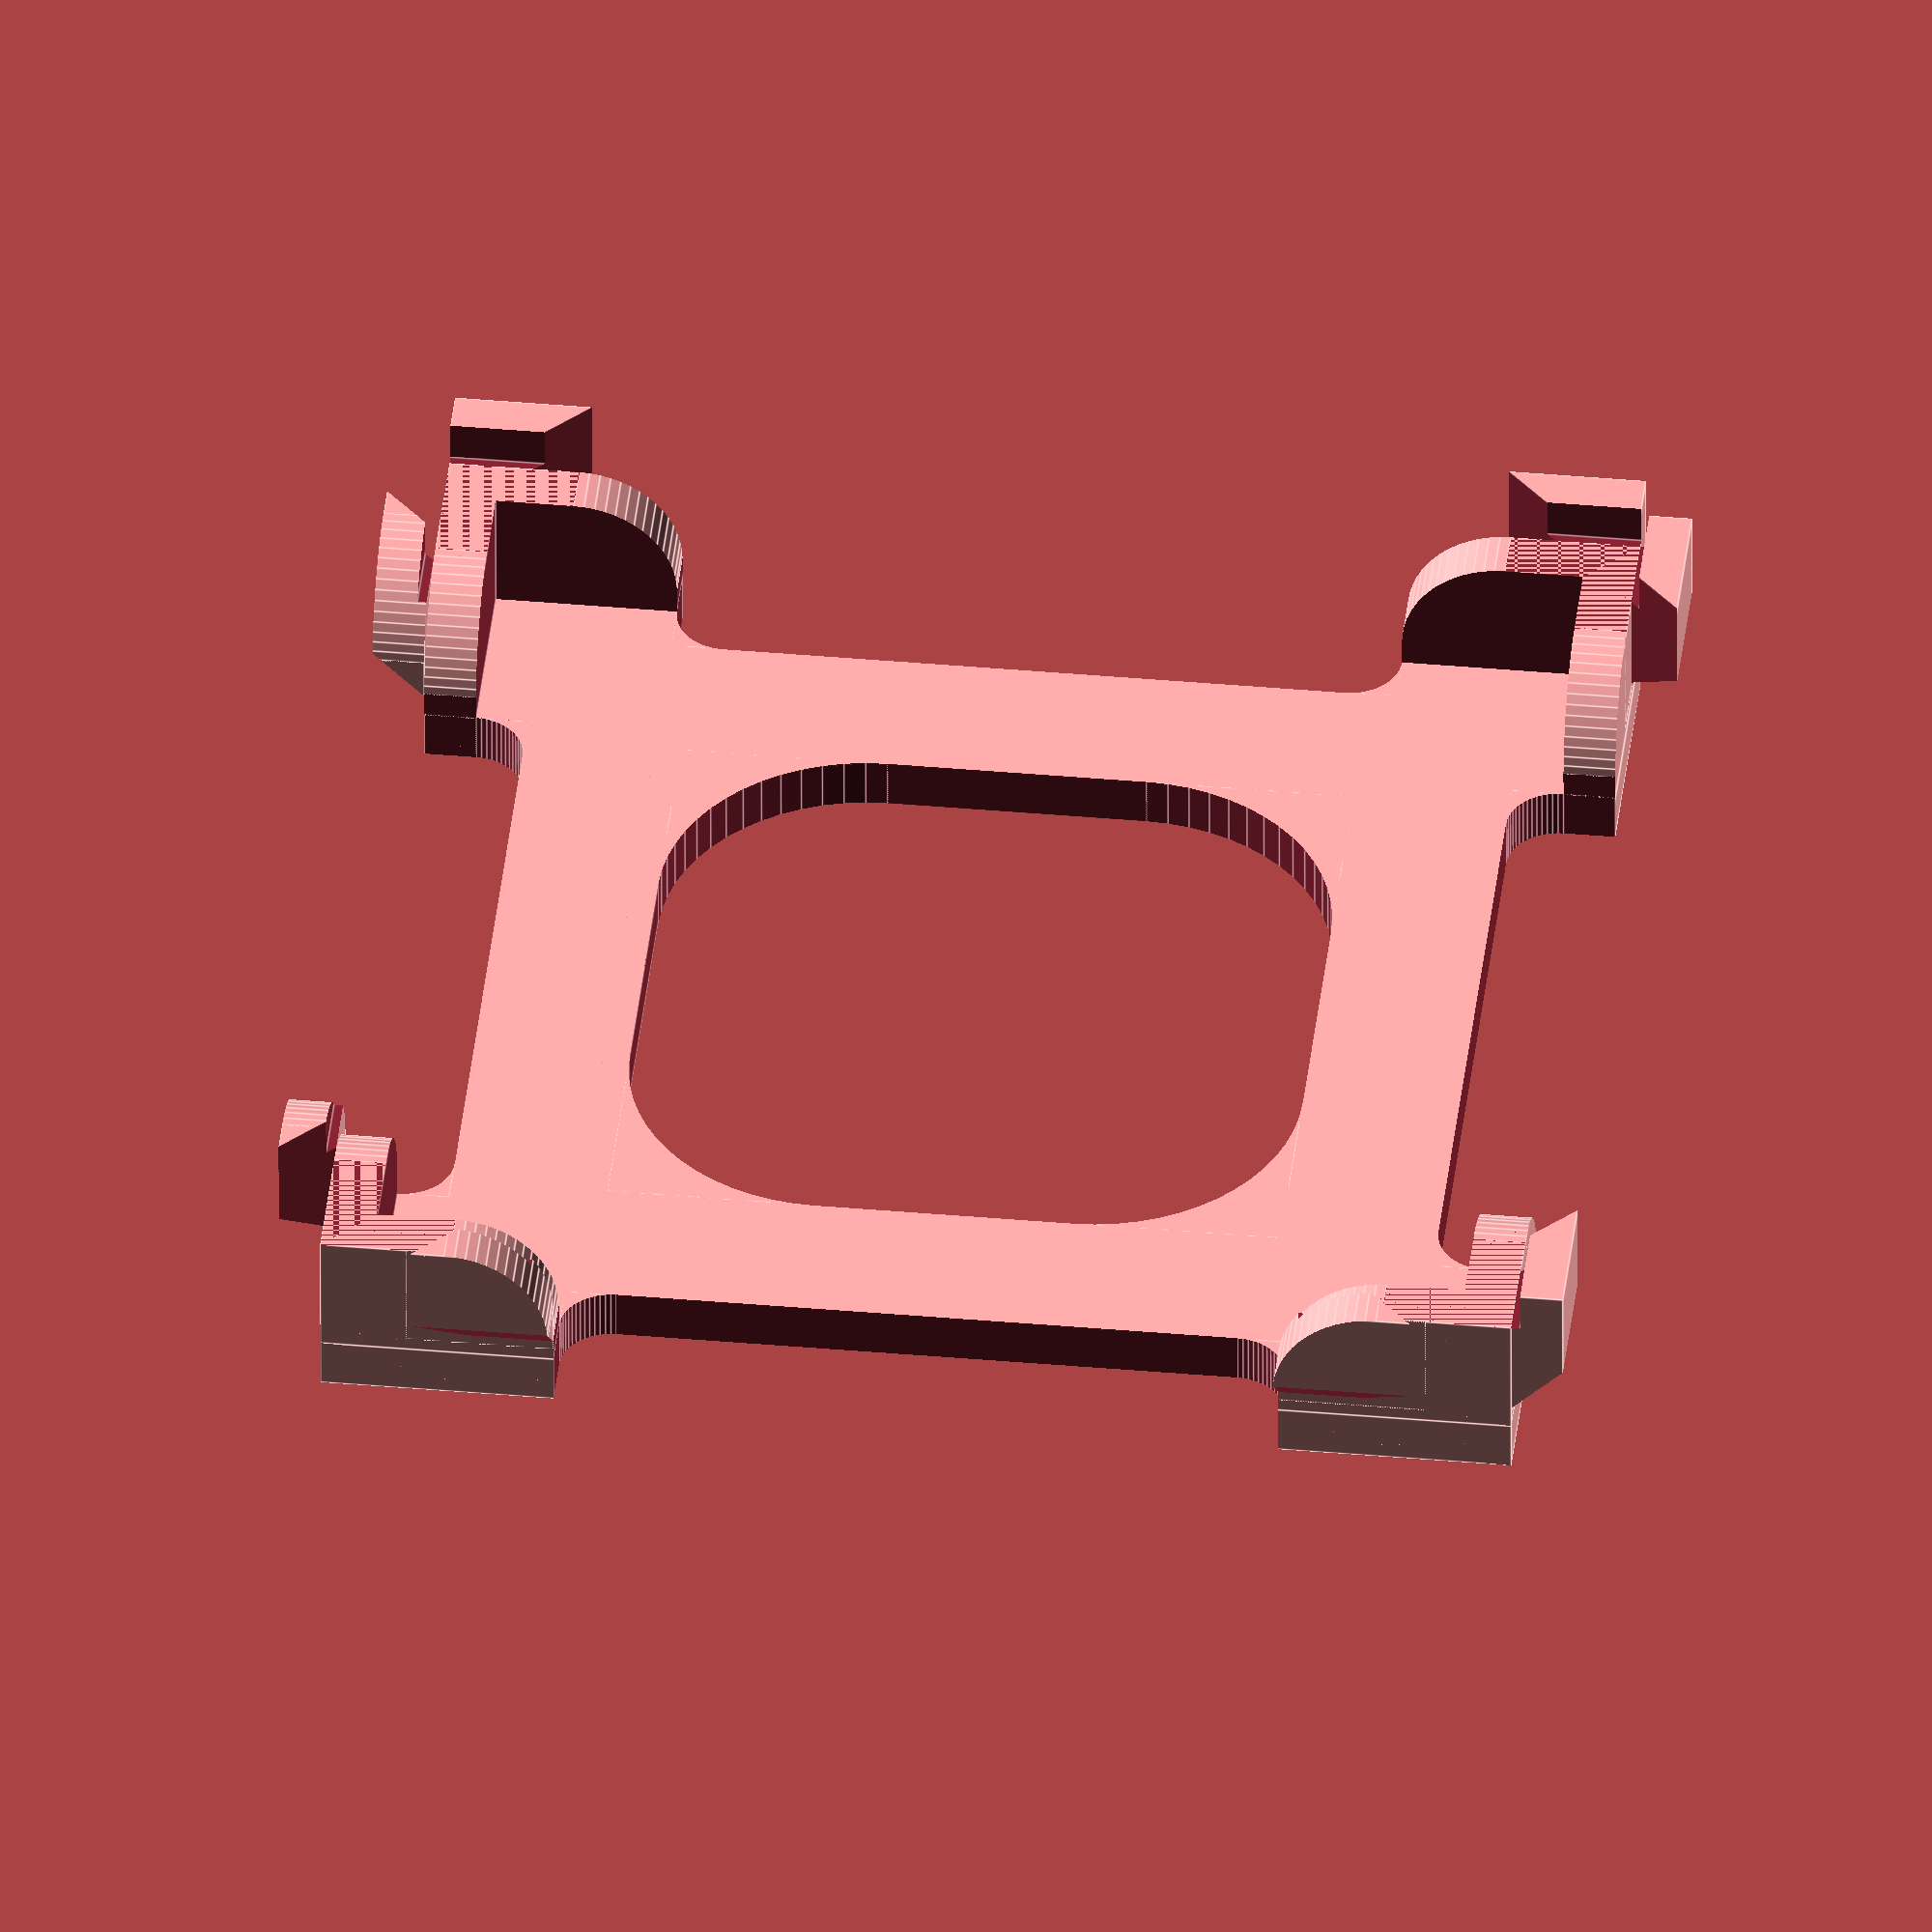
<openscad>
/*
cardSizes

TicketToRide
    43.44 x 67.51 x 0.25

Dominion
    58.95 x 90.83 x 0.3

Catan
    54.2 x 80.2 x 0.3
    
Power Grid Money
    45 x  90 x 0.1
    
Power Grid Plants
    70 x 70 x 0.25
*/

//item = "tray"; // [tray,lid,divider]
// if using sleeves, this will be the sleeve width
cardWidth = 40;
// if using sleeves, this will be the sleeve height
cardHeight = 40;
// if using sleeves, this is the total width of a card in a sleeve
totalCardDepth = 0.25;
// additional space around the card, 2 is 1mm at each end
xySpace = 2;
// additional space at the top of the set of cards (it's no fun if they want to fall out all the time). Cards also have imperfections and don't stack perfectly so we'll add a little extra space here.
zSpace = 2.5;
// totalCards to hold
numberOfCards = 10;
// outer edge at the bottom
baseEdgeThickness = 7;
// size of rounded corners at the bottom
filletSize=8;
// this can be tailored based on your printer. A figure of zero essentially means that the points at the end of the interlocking system should exactly touch, so we need to push them together to create a lock. A more accurate printer should permit this figure to get close to the precise figure of -2.
interlockClearance = -1.2;
// another locking clearance parameter, this time for the top/bottom interlock. a typical feature of 3D printing is that the bottom layer is a touch larger than the rest in order to create good bed adhesion, in this case, removing a small sliver from the locking mechanism helps top/bottom stacking to happen cleanly without giving rise to bending trays. You'll tailor this based on your experience with your own printer.
topBottomInterlockClearance = 0.7;
// to allow only a lid to be printed
lidOnly = "no"; //[yes,no]
lockingLid = "yes"; // [yes, no]


module basePlate() {
    // start with the easy stuff
    // the bottom layer contains enough space for the card, the perimeter walls at 2mm and the extra breathing space configured
    cube ([cardWidth+4+xySpace, cardHeight+4+xySpace, 2], center=true);
}

module cutOut() {
    
    cube ([cardWidth-baseEdgeThickness*2, cardHeight-baseEdgeThickness*2, 2.1], center=true);
}

module cutOutFillets() {
    translate ([cardWidth/2-baseEdgeThickness-filletSize/2,cardHeight/2-baseEdgeThickness-filletSize/2,0]) rotate([0,0,180]) fillet(filletSize,2);
    translate ([-(cardWidth/2-baseEdgeThickness-filletSize/2),cardHeight/2-baseEdgeThickness-filletSize/2,0]) rotate([0,0,-90]) fillet(filletSize,2);
    translate ([-(cardWidth/2-baseEdgeThickness-filletSize/2),-(cardHeight/2-baseEdgeThickness-filletSize/2),0]) rotate([0,0,0]) fillet(filletSize,2);
    translate ([cardWidth/2-baseEdgeThickness-filletSize/2,-(cardHeight/2-baseEdgeThickness-filletSize/2),0]) rotate([0,0,90]) fillet(filletSize,2);
}

module fingerAccess() {
    fingerAccessX = (cardWidth+xySpace+2)/2-1;
    fingerAccessY = (cardHeight+xySpace+2)/2-1;
    translate([0,fingerAccessY,0])
    cube([28,4.01,3],center=true);
    translate([0,-fingerAccessY,0])
    cube([28,4.01,3],center=true);
    translate([fingerAccessX,0,0])
    cube([4.01,28,3],center=true);
    translate([-fingerAccessX,0,0])
    cube([4.01,28,3],center=true);
}

module fingerAccessFillets() {
    fingerAccessX = (cardWidth+xySpace+2)/2-2;
    fingerAccessY = (cardHeight+xySpace+2)/2-2;
    translate([-13,fingerAccessY,0])
    fillet(2,2);
    translate([13,fingerAccessY,0])
    rotate([0,0,90])
    fillet(2,2);
    translate([-13,-fingerAccessY,0])
    rotate([0,0,-90])
    fillet(2,2);
    translate([13,-fingerAccessY,0])
    rotate([0,0,180])
    fillet(2,2);
    translate([fingerAccessX,13,0])
    rotate([0,0,-90])
    fillet(2,2);
    translate([fingerAccessX,-13,0])
    rotate([0,0,0])
    fillet(2,2);
    translate([-fingerAccessX,13,0])
    rotate([0,0,180])
    fillet(2,2);
    translate([-fingerAccessX,-13,0])
    rotate([0,0,90])
    fillet(2,2);

}

module edgeWalls() {
    // our edge walls will be 2mm thick; the same as the base
    // we'll need the to be high enough for the stack of cards we want to contain
    // rather than build many separate walls, we'll create a large cube, cutout the center, then cut out the holes in the edges
    translate([0,0,(totalCardDepth*numberOfCards+zSpace)/2])
    difference() {
        // main block
        cube ([cardWidth+4+xySpace, cardHeight+4+xySpace, totalCardDepth*numberOfCards+zSpace], center=true);
        // remove center
        cube ([cardWidth+xySpace, cardHeight+xySpace, totalCardDepth*numberOfCards+zSpace+0.1], center=true);
        // remove centers
        cube([28,cardHeight*2,totalCardDepth*numberOfCards+zSpace+0.1], center=true);
        // remove centers
        cube([cardWidth*2,28,totalCardDepth*numberOfCards+zSpace+0.1], center=true);
        // and lets round those corners to prevent bleeding fingers and nuckles
    }
}

module edgeFillets() {
    filletX = (cardWidth+xySpace+2)/2;
    filletY = (cardHeight+xySpace+2)/2;
    translate([filletX,16,totalCardDepth*numberOfCards+zSpace-2])
        rotate([0,90,0])
        fillet(4,3);   

    translate([-filletX,16,totalCardDepth*numberOfCards+zSpace-2])
        rotate([0,90,0])
        fillet(4,3);   
    translate([-filletX,-16,totalCardDepth*numberOfCards+zSpace-2])
        rotate([0,90,180])
        fillet(4,3);   
    translate([filletX,-16,totalCardDepth*numberOfCards+zSpace-2])
        rotate([0,90,180])
        fillet(4,3);
    translate([-16,filletY,totalCardDepth*numberOfCards+zSpace-2])
        rotate([0,90,90])
        fillet(4,3);   
    translate([16,filletY,totalCardDepth*numberOfCards+zSpace-2])
        rotate([0,90,-90])
        fillet(4,3);   
    translate([-16,-filletY,totalCardDepth*numberOfCards+zSpace-2])
        rotate([0,90,90])
        fillet(4,3);   
    translate([16,-filletY,totalCardDepth*numberOfCards+zSpace-2])
        rotate([0,90,-90])
        fillet(4,3);   

}

module lockingPerimeter() {
    translate([0,0,(totalCardDepth*numberOfCards+zSpace)/2+2])
    difference() {
        // main block
                                                                                                     cube ([cardWidth+8+xySpace, cardHeight+8+xySpace, totalCardDepth*numberOfCards+zSpace+1], center=true);
        // remove center
        cube ([cardWidth+4+xySpace, cardHeight+4+xySpace, totalCardDepth*numberOfCards+zSpace+1.1], center=true);
        // remove centers
        cube([28,cardHeight*2,totalCardDepth*numberOfCards+zSpace+1.1], center=true);
        // remove centers
        cube([cardWidth*2,28,totalCardDepth*numberOfCards+zSpace+1.1], center=true);
        // and lets round those corners to prevent bleeding fingers and nuckles
    }
}

module lock(length,rX,rY,rZ,bcR) {
    translate([0,0,(totalCardDepth*numberOfCards+zSpace+1.1)/2])
    difference() {
        rotate([rX,rY,rZ])
        difference() {
                cube([2,length-interlockClearance,totalCardDepth*numberOfCards+zSpace+1.1],center=true);
                translate([0,(length-interlockClearance)/2,0])
                rotate([0,0,45])
                cube([2,length-interlockClearance,totalCardDepth*numberOfCards+zSpace+1.2],center=true);
        };
        translate([0,0,-(totalCardDepth*numberOfCards+zSpace+1.1)/2])
        rotate([rX,rY,rZ])
        rotate([0,bcR,0])
        cube([2,length+0.1-interlockClearance,totalCardDepth*numberOfCards+zSpace+1.2],center=true);
    }
}

module lockingPerimeter2() {
    translate([(cardWidth+4+2+xySpace)/2,(sideLength/2-14)/4-sideLength/2-interlockClearance/2,1.5])
        lock((sideLength/2-14)/2,0,180,0,45);
    translate([(cardWidth+4+2+xySpace)/2,-((sideLength/2-14)/4-sideLength/2-interlockClearance/2),1.5])
        lock((sideLength/2-14)/2,180,180,0,-45);
    translate([-(cardWidth+4+2+xySpace)/2,(sideLength/2-14)/4+14-interlockClearance/2,1.5])
        lock((sideLength/2-14)/2,0,0,0,-45);
    translate([-(cardWidth+4+2+xySpace)/2,-((sideLength/2-14)/4+14-interlockClearance/2),1.5])
        lock((sideLength/2-14)/2,180,0,0,45);
    
    translate([-((endLength/2-14)/4-endLength/2-interlockClearance/2),(cardHeight+4+2+xySpace)/2,1.5])
        lock((endLength/2-14)/2,0,180,90,45);
    translate([((endLength/2-14)/4-endLength/2-interlockClearance/2),(cardHeight+4+2+xySpace)/2,1.5])
        lock((endLength/2-14)/2,0,0,270,-45);
    translate([-((endLength/2-14)/4+14-interlockClearance/2),-(cardHeight+4+2+xySpace)/2,1.5])
        lock((endLength/2-14)/2,0,0,90,-45);
    translate([((endLength/2-14)/4+14-interlockClearance/2),-(cardHeight+4+2+xySpace)/2,1.5])
        lock((endLength/2-14)/2,0,180,270,45);
}

module lockingLidPerimeter() {
    translate([(cardWidth+4+2+xySpace)/2,(sideLength/2-14)/4-sideLength/2-interlockClearance/2,1-(totalCardDepth*numberOfCards+zSpace+1.1)])
        lock((sideLength/2-14)/2,0,0,0,45);
    translate([(cardWidth+4+2+xySpace)/2,-((sideLength/2-14)/4-sideLength/2-interlockClearance/2),1-(totalCardDepth*numberOfCards+zSpace+1.1)])
        lock((sideLength/2-14)/2,180,0,0,-45);
    translate([-(cardWidth+4+2+xySpace)/2,(sideLength/2-14)/4+14-interlockClearance/2,1-(totalCardDepth*numberOfCards+zSpace+1.1)])
        lock((sideLength/2-14)/2,0,180,0,-45);
    translate([-(cardWidth+4+2+xySpace)/2,-((sideLength/2-14)/4+14-interlockClearance/2),1-(totalCardDepth*numberOfCards+zSpace+1.1)])
        lock((sideLength/2-14)/2,180,180,0,45);
    
    translate([-((endLength/2-14)/4-endLength/2-interlockClearance/2),(cardHeight+4+2+xySpace)/2,1-(totalCardDepth*numberOfCards+zSpace+1.1)])
        lock((endLength/2-14)/2,0,0,90,45);
    translate([((endLength/2-14)/4-endLength/2-interlockClearance/2),(cardHeight+4+2+xySpace)/2,1-(totalCardDepth*numberOfCards+zSpace+1.1)])
        lock((endLength/2-14)/2,0,180,270,-45);
    translate([-((endLength/2-14)/4+14-interlockClearance/2),-(cardHeight+4+2+xySpace)/2,1-(totalCardDepth*numberOfCards+zSpace+1.1)])
        lock((endLength/2-14)/2,0,180,90,-45);
    translate([((endLength/2-14)/4+14-interlockClearance/2),-(cardHeight+4+2+xySpace)/2,1-(totalCardDepth*numberOfCards+zSpace+1.1)])
        lock((endLength/2-14)/2,0,0,270,45);
}

module perimeterFillets () {
    translate([-14-2,-(cardHeight+4+2+xySpace)/2,totalCardDepth*numberOfCards+zSpace+1-0.4])
    rotate([0,90,90])
    fillet(4,3);
    translate([-(-14-2),-(cardHeight+4+2+xySpace)/2,totalCardDepth*numberOfCards+zSpace+1-0.4])
    rotate([0,90,-90])
    fillet(4,3);
    translate([-(cardWidth+4+2+xySpace)/2,-(-14-2),totalCardDepth*numberOfCards+zSpace+1-0.4])
    rotate([0,90,0])
    fillet(4,3);
    translate([-(cardWidth+4+2+xySpace)/2,(-14-2),totalCardDepth*numberOfCards+zSpace+1-0.4])
    rotate([0,90,180])
    fillet(4,3);

}

module fillet(r, h) {
    $fn = 60;
    difference() {
        cube([r + 0.01, r + 0.01, h], center = true);

        translate([r/2, r/2, 0])
            cylinder(r = r, h = h + 1, center = true);

    }
}

module topBottomLockAssist() {
    translate([0,0,2+totalCardDepth*numberOfCards+zSpace])
    cube ([cardWidth+4+xySpace+topBottomInterlockClearance, cardHeight+4+xySpace+topBottomInterlockClearance, 2], center=true);
}
module lockingLidLockAssist() {
    translate([0,0,-5001])
    cube ([cardWidth+4+xySpace+topBottomInterlockClearance, cardHeight+4+xySpace+topBottomInterlockClearance, 10000], center=true);
}

sideLength = cardHeight+xySpace+4;
endLength = cardWidth+xySpace+4;


union() {
    difference() {
        // 1. to make the base we'll make a rectangle
        basePlate();
        // 2. and cut out the center and finger access points
        cutOut();
        fingerAccess();
    }
    // 3. then add the fillets()
    cutOutFillets();
    fingerAccessFillets();
    if (lidOnly=="no") {
        // 4. With the base built, we can add the walls
        translate([0,0,1])
        difference() {
            edgeWalls();
            edgeFillets();
        }
        // 5. Now we'll add the inter-locking system
        difference () {
            lockingPerimeter2();
            perimeterFillets();
            topBottomLockAssist();
        }
    } else if (lockingLid=="yes") {
        // 6. Add the top locking perimeter
        rotate([180,0,0])
        difference() {
            lockingLidPerimeter();
            lockingLidLockAssist();
        }
    }
}
</openscad>
<views>
elev=229.0 azim=186.2 roll=179.9 proj=o view=edges
</views>
